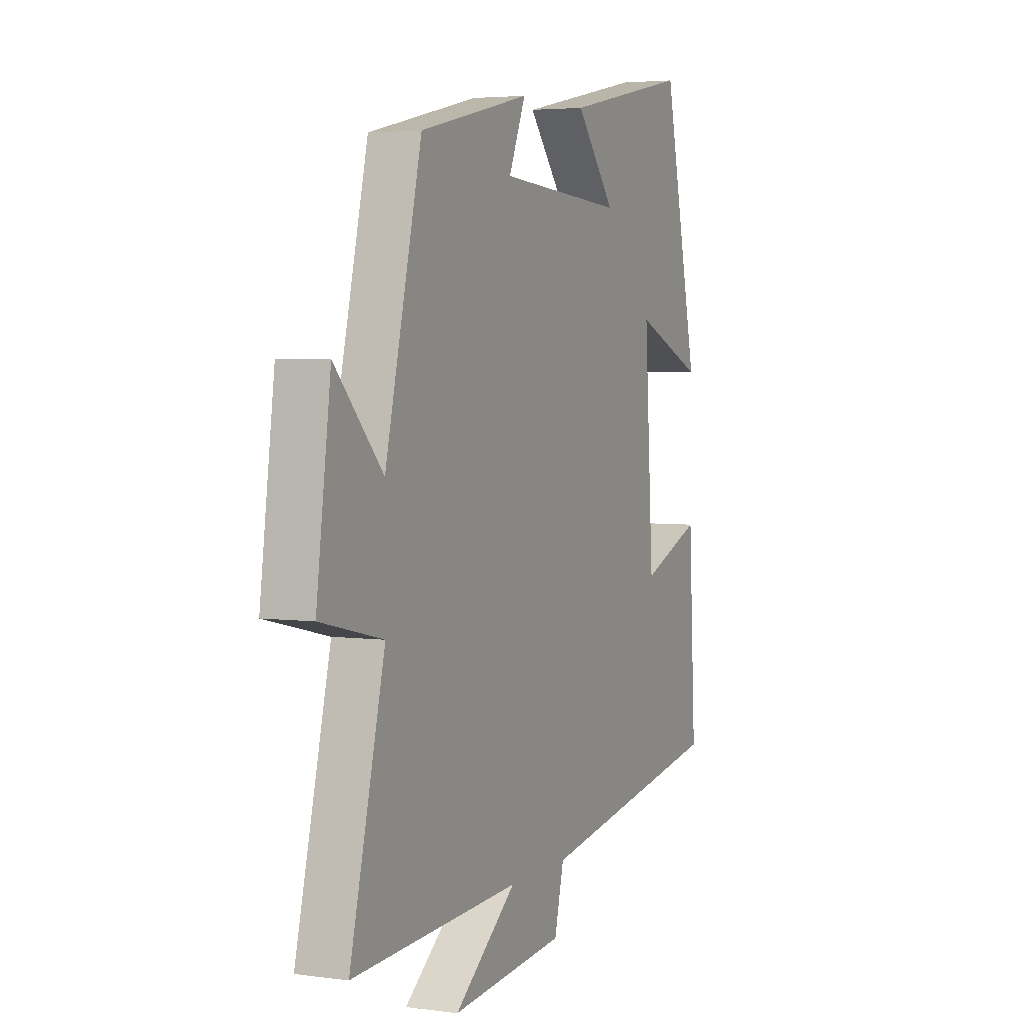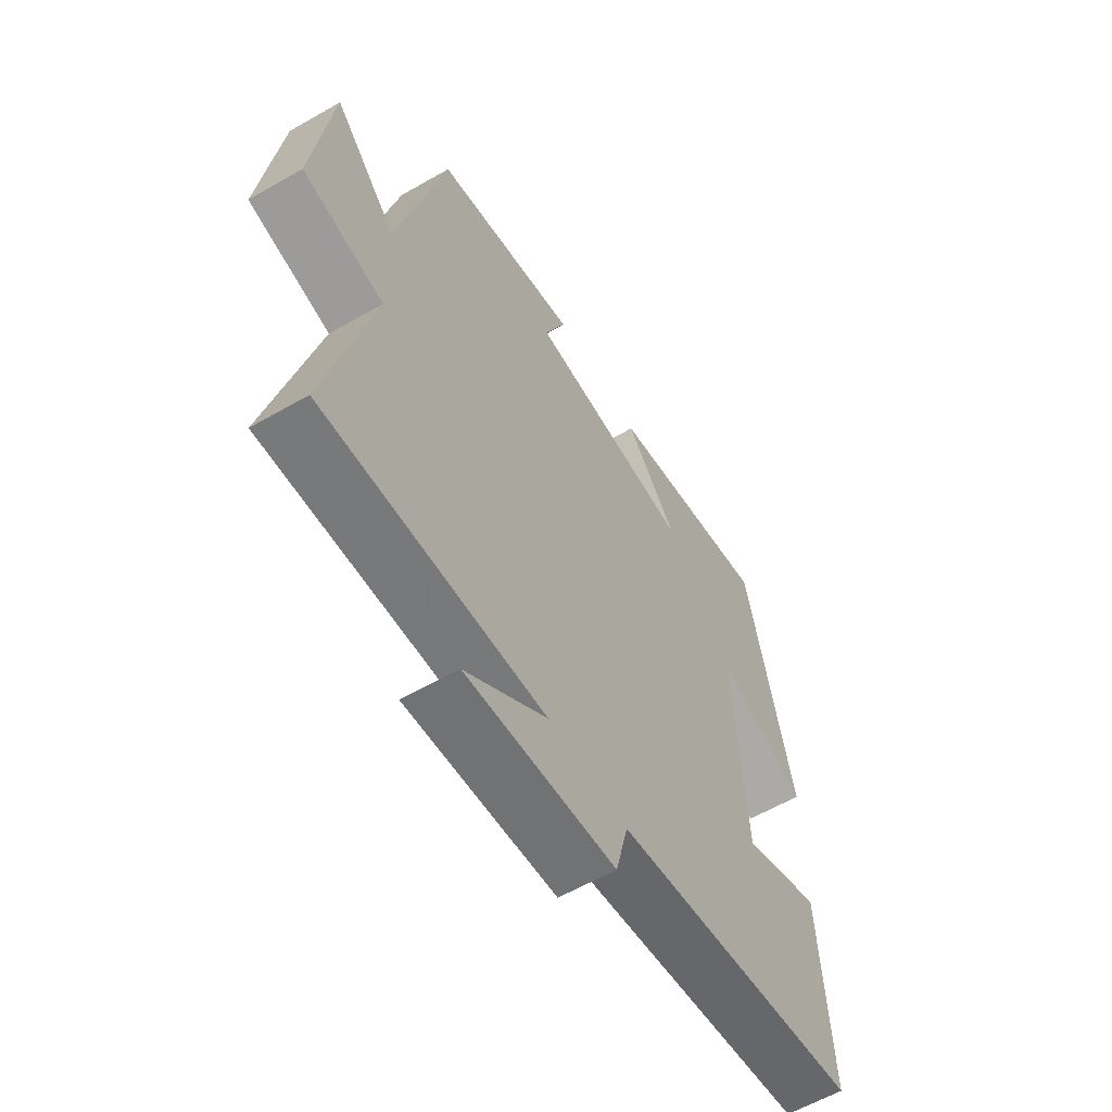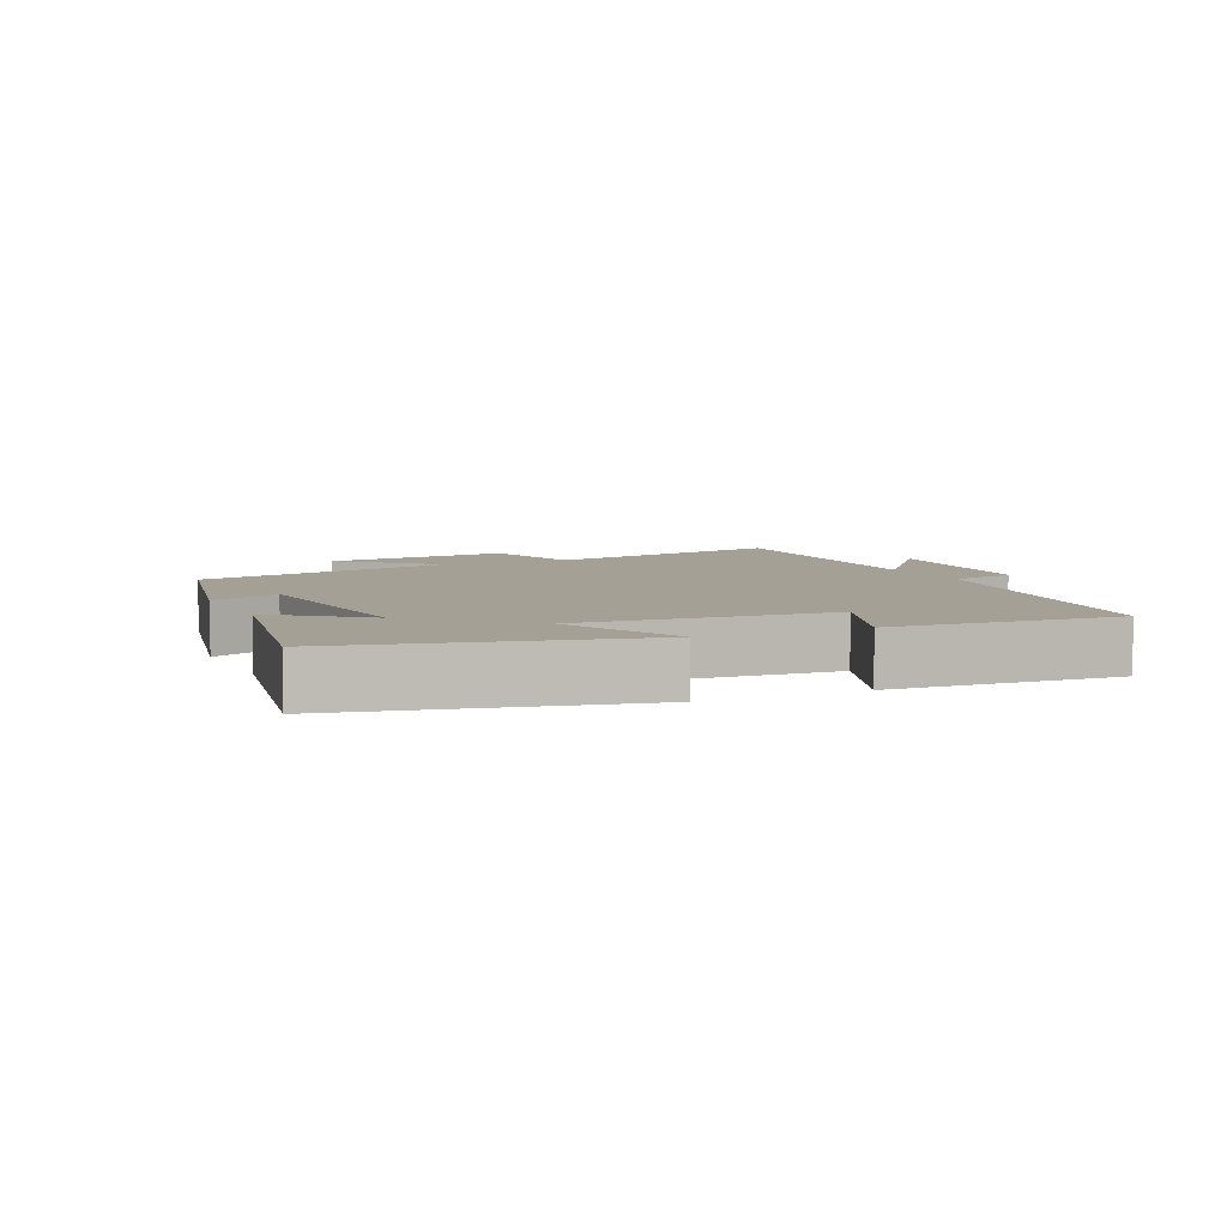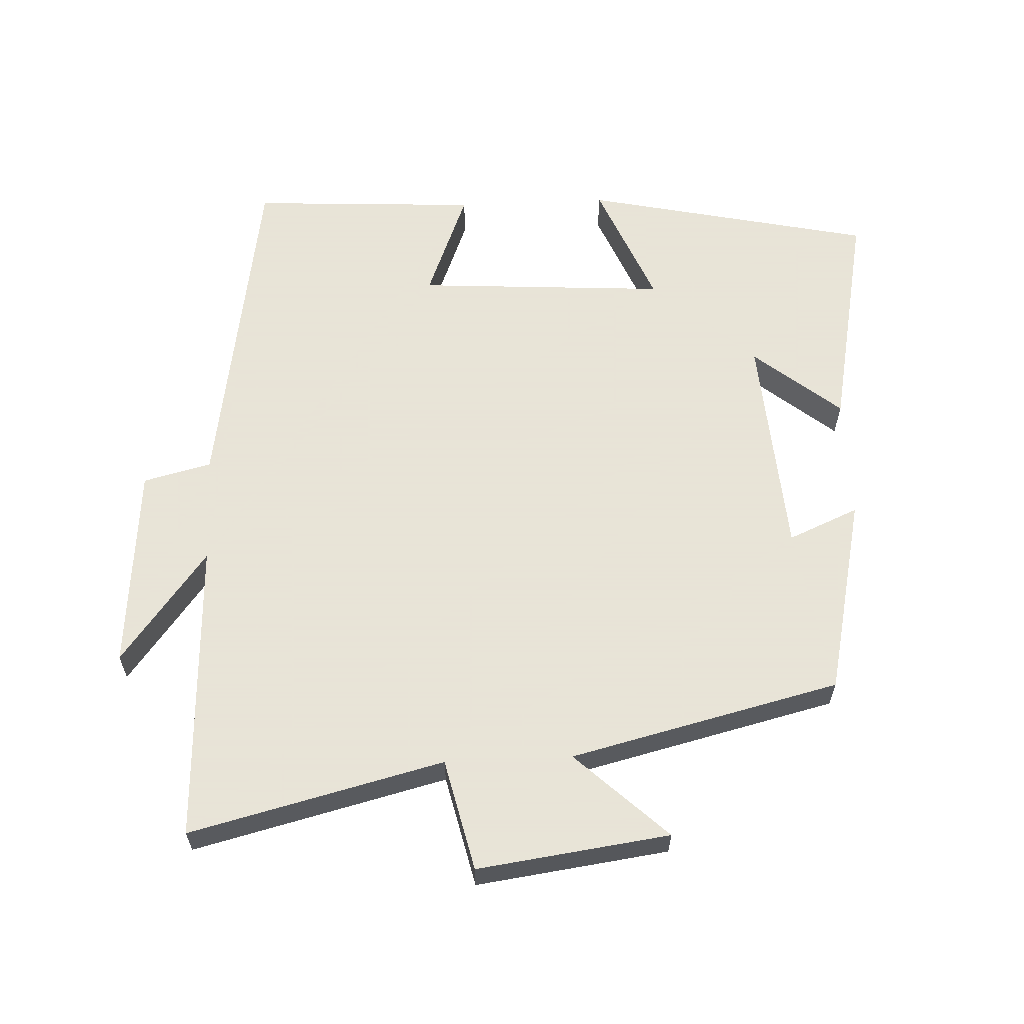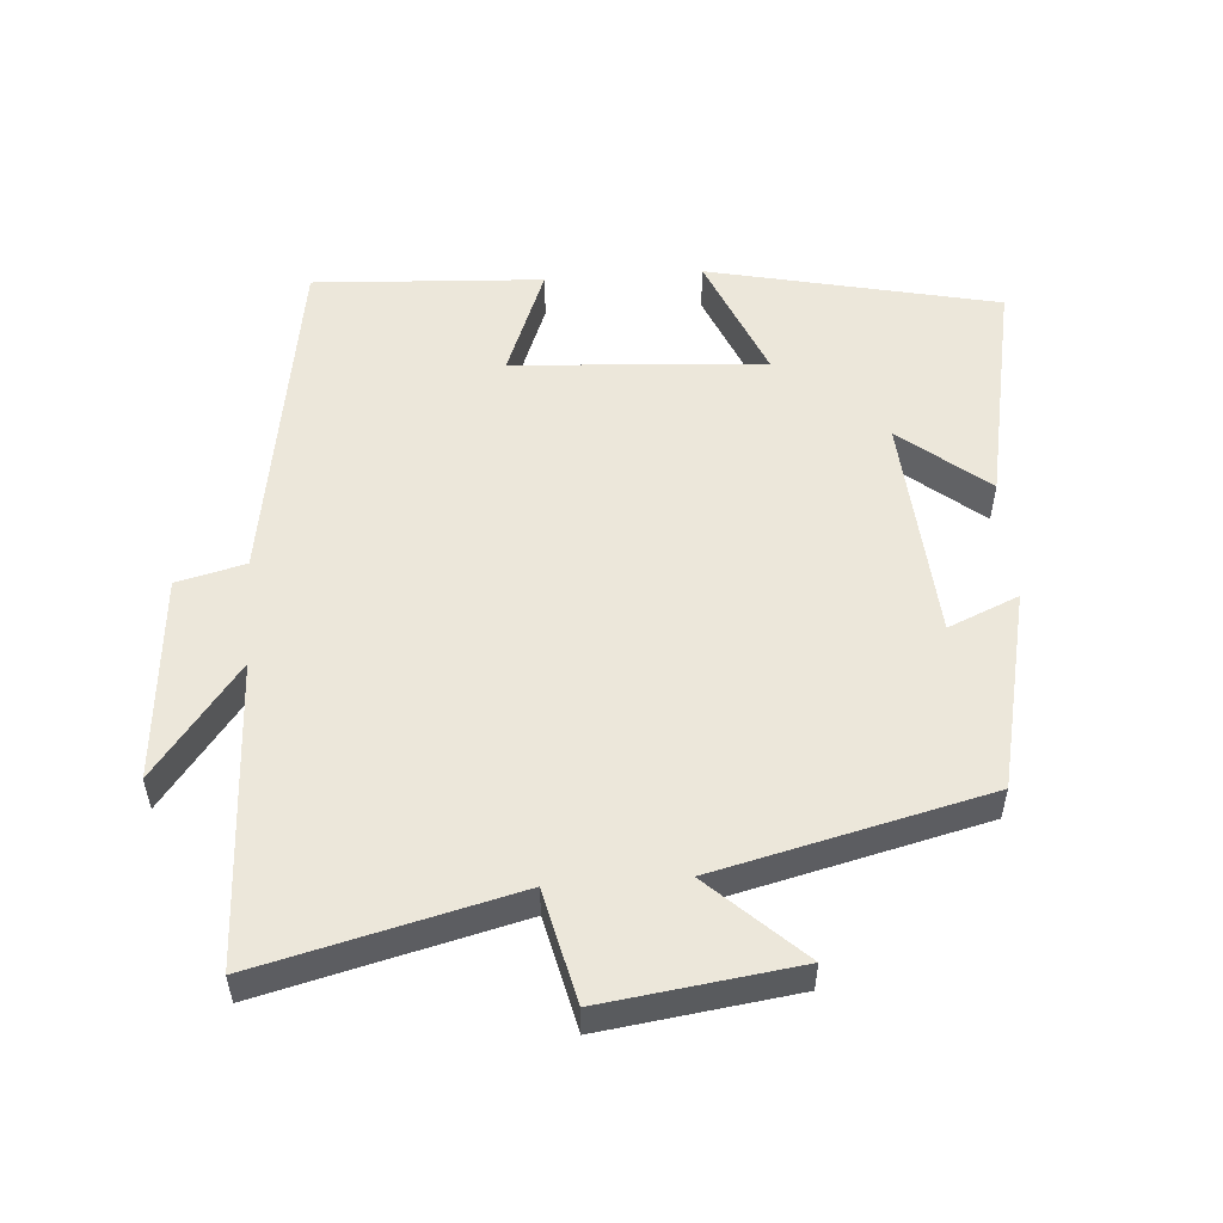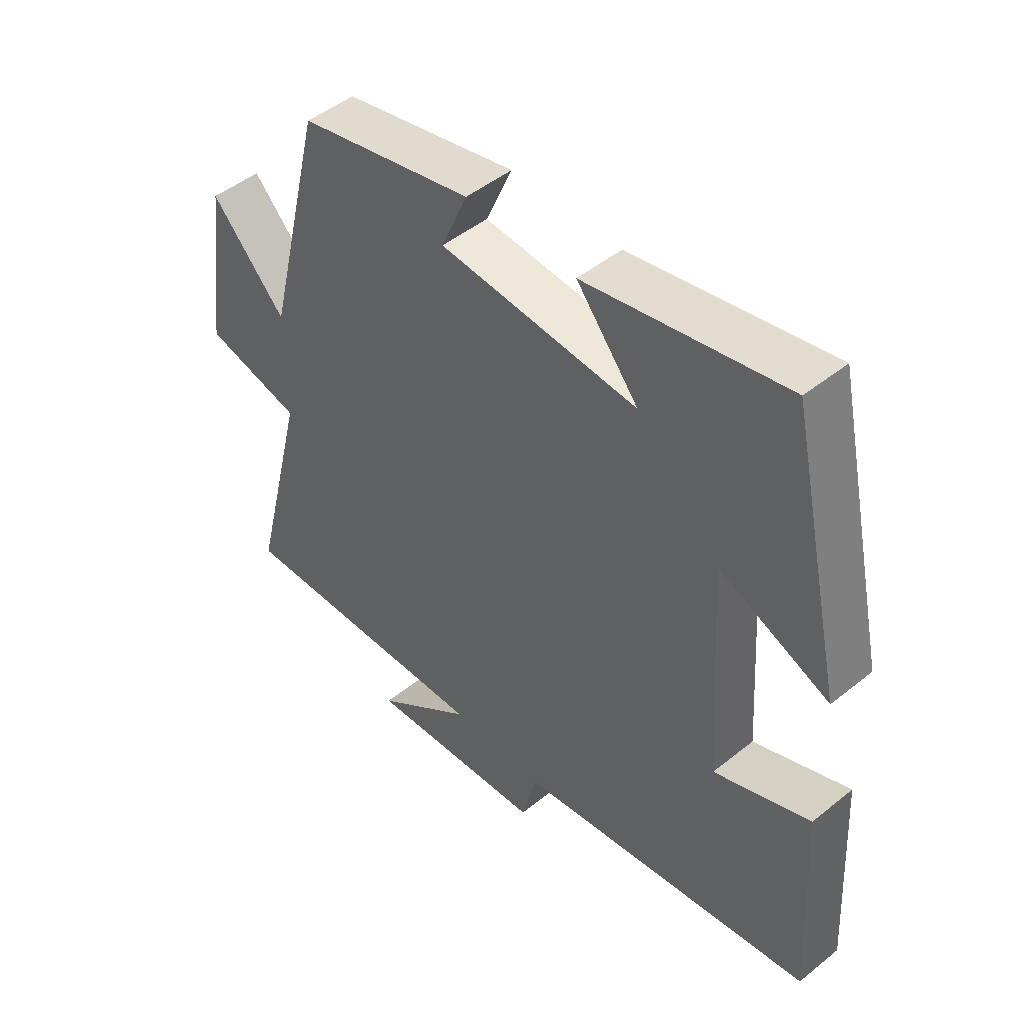
<metadata>
{"format":"obj","ext":"obj","renderer":"f3d","projection":"perspective","resolution":1024,"background":"white","views":[{"elev":4.0,"azim":-65.7,"up":"+Z"},{"elev":-59.6,"azim":-59.4,"up":"+Z"},{"elev":5.8,"azim":65.3,"up":"+Y"},{"elev":61.4,"azim":-92.6,"up":"+Y"},{"elev":53.5,"azim":-94.2,"up":"+Y"},{"elev":47.9,"azim":47.9,"up":"+Z"}]}
</metadata>
<code>
v -0.404 0.07 0.435
v -0.112 0.07 0.5
v -0.156 0.07 0.397
v 0.176 0.07 0.373
v 0.072 0.07 0.5
v 0.407 0.07 0.567
v 0.5 0.07 0.144
v 0.315 0.07 0.221
v 0.339 0.07 -0.147
v 0.5 0.07 -0.084
v 0.519 0.07 -0.419
v 0.015 0.07 -0.5
v -0.01 0.07 -0.6
v -0.312 0.07 -0.626
v -0.147 0.07 -0.5
v -0.592 0.07 -0.519
v -0.5 0.07 -0.147
v -0.664 0.07 -0.109
v -0.626 0.07 0.173
v -0.5 0.07 0.039
v -0.404 0 0.435
v -0.112 0 0.5
v -0.156 0 0.397
v 0.176 0 0.373
v 0.072 0 0.5
v 0.407 0 0.567
v 0.5 0 0.144
v 0.315 0 0.221
v 0.339 0 -0.147
v 0.5 0 -0.084
v 0.519 0 -0.419
v 0.015 0 -0.5
v -0.01 0 -0.6
v -0.312 0 -0.626
v -0.147 0 -0.5
v -0.592 0 -0.519
v -0.5 0 -0.147
v -0.664 0 -0.109
v -0.626 0 0.173
v -0.5 0 0.039
f 17 18 19 20
f 1 2 3
f 20 1 3
f 17 20 3
f 17 3 4
f 16 17 4
f 15 16 4
f 12 13 14 15
f 11 12 15
f 10 11 15
f 9 10 15
f 8 9 15 4
f 6 7 8
f 5 6 8
f 4 5 8
f 40 39 38 37
f 23 22 21
f 23 21 40
f 23 40 37
f 24 23 37
f 24 37 36
f 24 36 35
f 35 34 33 32
f 35 32 31
f 35 31 30
f 35 30 29
f 24 35 29 28
f 28 27 26
f 28 26 25
f 28 25 24
f 1 21 22 2
f 2 22 23 3
f 3 23 24 4
f 4 24 25 5
f 5 25 26 6
f 6 26 27 7
f 7 27 28 8
f 8 28 29 9
f 9 29 30 10
f 10 30 31 11
f 11 31 32 12
f 12 32 33 13
f 13 33 34 14
f 14 34 35 15
f 15 35 36 16
f 16 36 37 17
f 17 37 38 18
f 18 38 39 19
f 19 39 40 20
f 20 40 21 1

</code>
